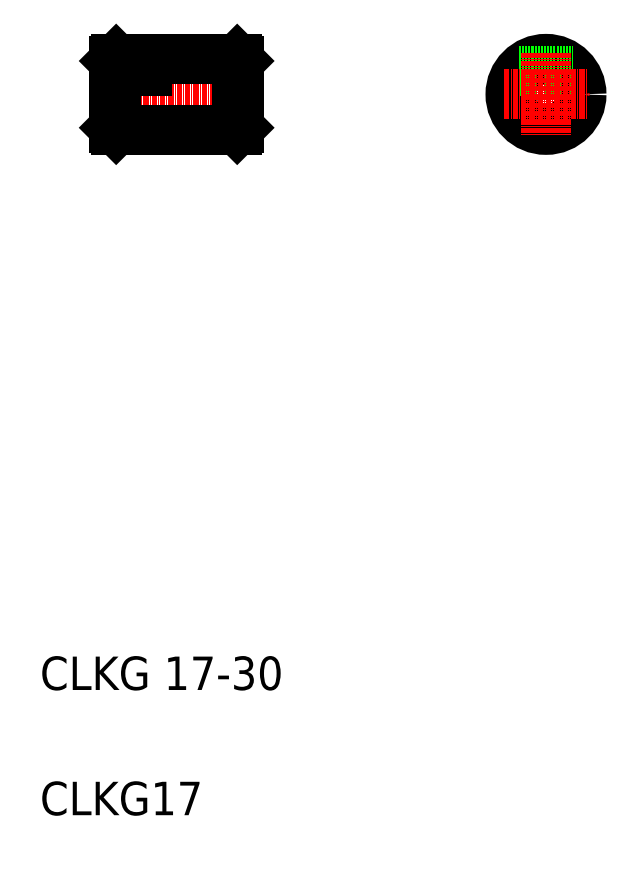
<metadata>
{"format":"dxf","ext":"dxf","renderer":"ezdxf+matplotlib","layout":"modelspace","background":"white","min_lineweight":24,"dpi":150}
</metadata>
<code>
0
SECTION
2
ENTITIES
0
LINE
8
CENTER
10
-52.05
20
316
30
0
11
-17.28
21
316
31
0
0
TEXT
8
0
10
-66.81
20
173.3
30
0
40
8
1
CLKG 17-30
0
TEXT
8
0
10
-66.81
20
143.3
30
0
40
8
1
CLKG17
0
LINE
8
0
10
-48.55
20
307.5
30
0
11
-19.55
21
307.5
31
0
0
LINE
8
0
10
-41.05
20
324.5
30
0
11
-19.55
21
324.5
31
0
0
LINE
8
0
10
-48.55
20
324.5
30
0
11
-48.55
21
307.5
31
0
0
LINE
8
0
10
-49.05
20
324
30
0
11
-49.05
21
308
31
0
0
LINE
8
0
10
-49.05
20
308
30
0
11
-48.55
21
307.5
31
0
0
LINE
8
0
10
-41.3
20
307.5
30
0
11
-41.3
21
307.5
31
0
0
LINE
8
0
10
-48.55
20
324.5
30
0
11
-44.75
21
324.5
31
0
0
LINE
8
0
10
-49.05
20
324
30
0
11
-48.55
21
324.5
31
0
0
LINE
8
0
10
-44.75
20
321.5
30
0
11
-41.05
21
321.5
31
0
0
LINE
8
0
10
-44.75
20
324.5
30
0
11
-44.75
21
321.5
31
0
0
LINE
8
0
10
-41.05
20
324.5
30
0
11
-41.05
21
321.5
31
0
0
LINE
8
0
10
-19.55
20
324.5
30
0
11
-19.55
21
307.5
31
0
0
LINE
8
0
10
-19.05
20
324
30
0
11
-19.05
21
308
31
0
0
LINE
8
0
10
-34.05
20
307.5
30
0
11
-34.05
21
307.5
31
0
0
LINE
8
0
10
-19.55
20
307.5
30
0
11
-19.05
21
308
31
0
0
LINE
8
0
10
-19.05
20
324
30
0
11
-19.55
21
324.5
31
0
0
CIRCLE
8
0
10
54.45
20
316
30
0
40
8.5
0
LINE
8
0
10
47.97
20
321.5
30
0
11
60.93
21
321.5
31
0
0
LINE
8
CENTER
10
44.45
20
316
30
0
11
64.45
21
316
31
0
0
LINE
8
CENTER
10
54.45
20
326
30
0
11
54.45
21
306
31
0
0
ENDSEC
0
EOF

</code>
